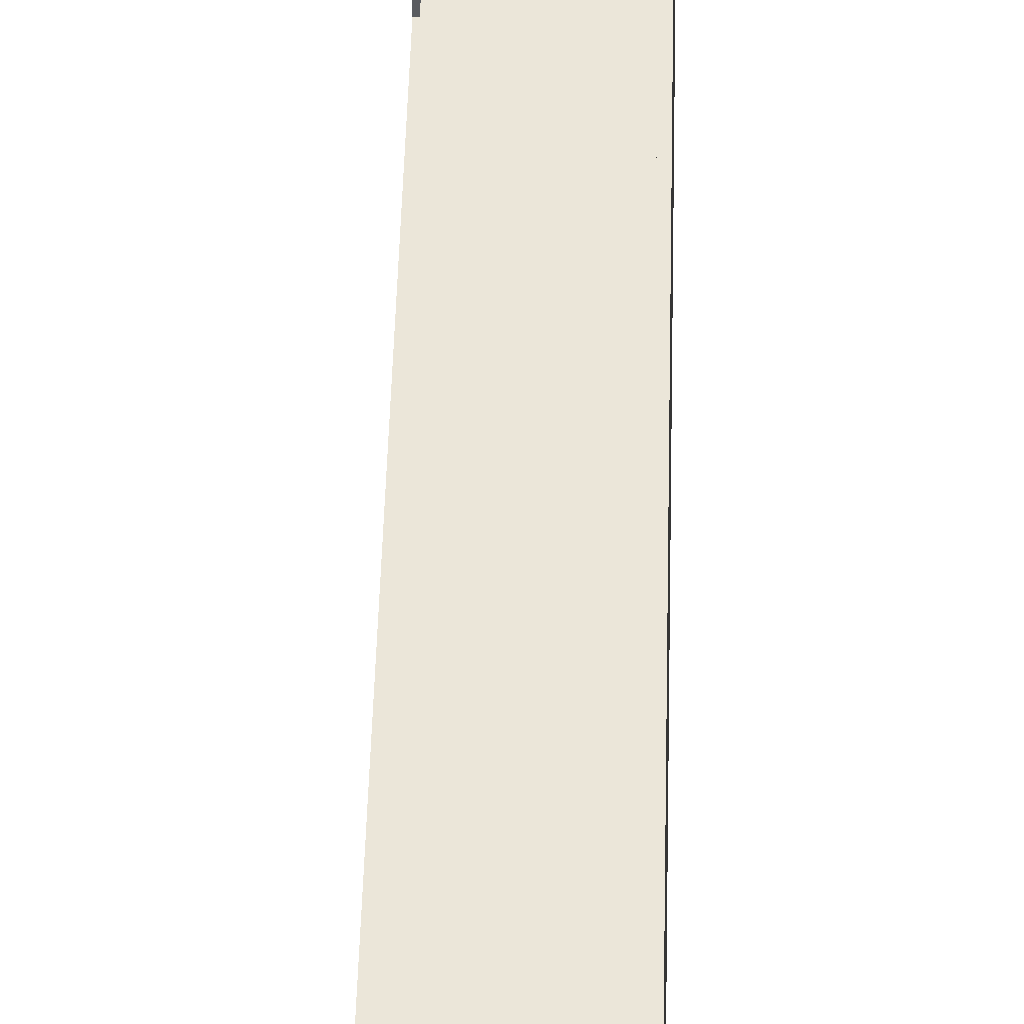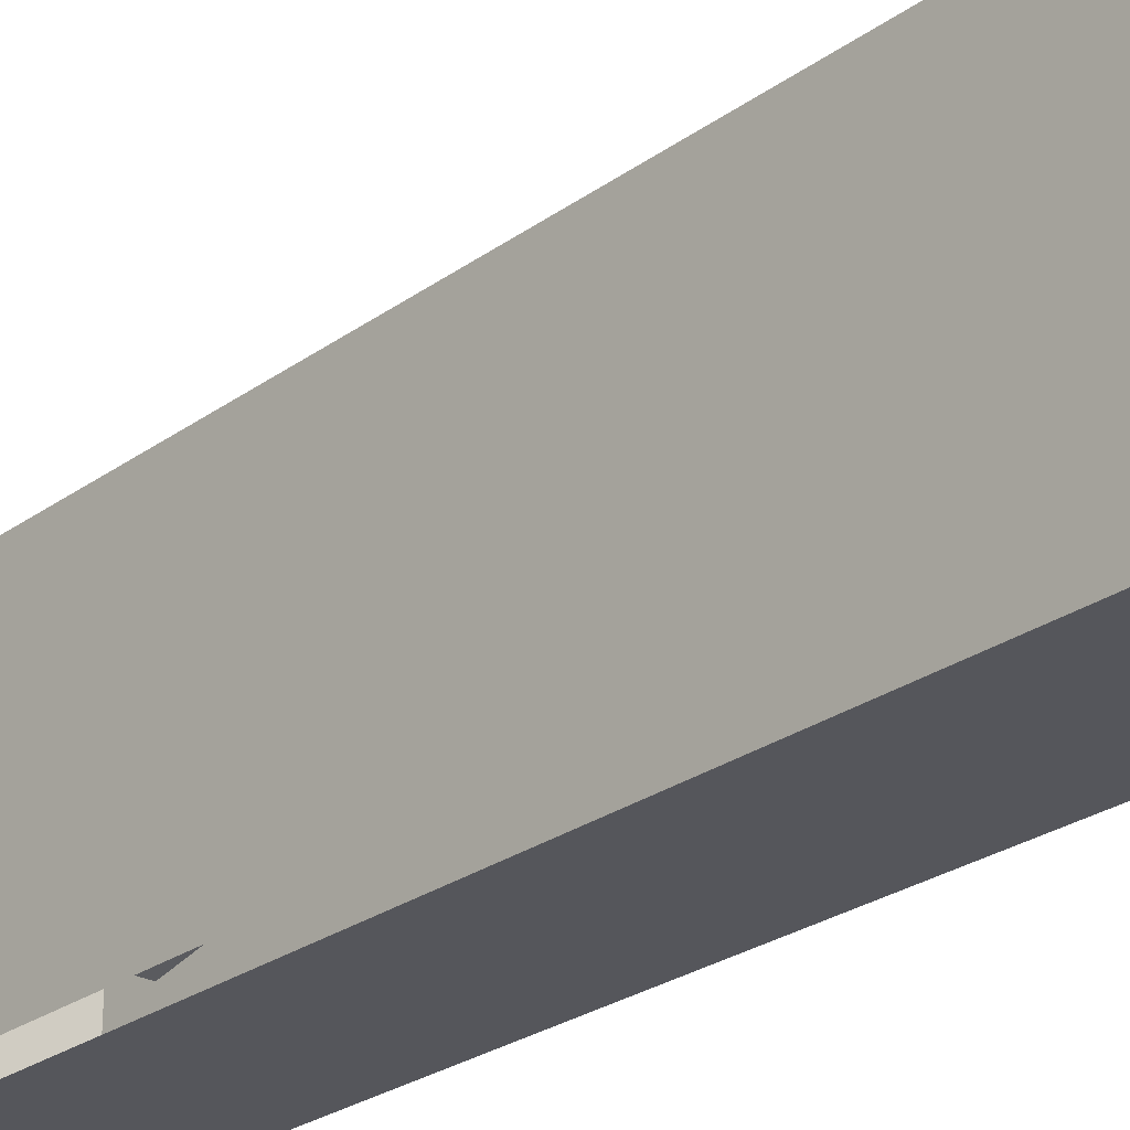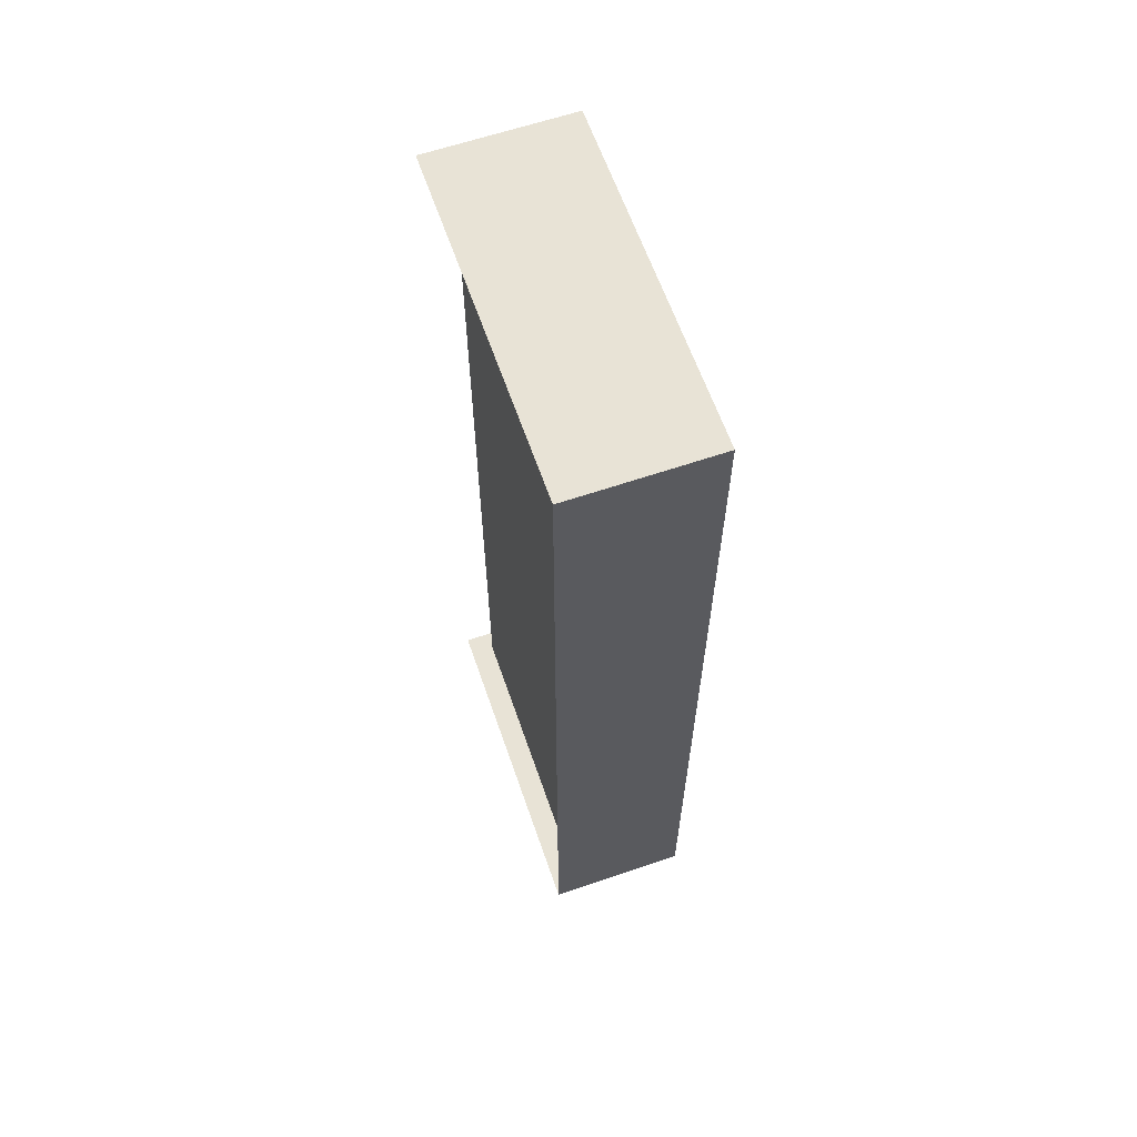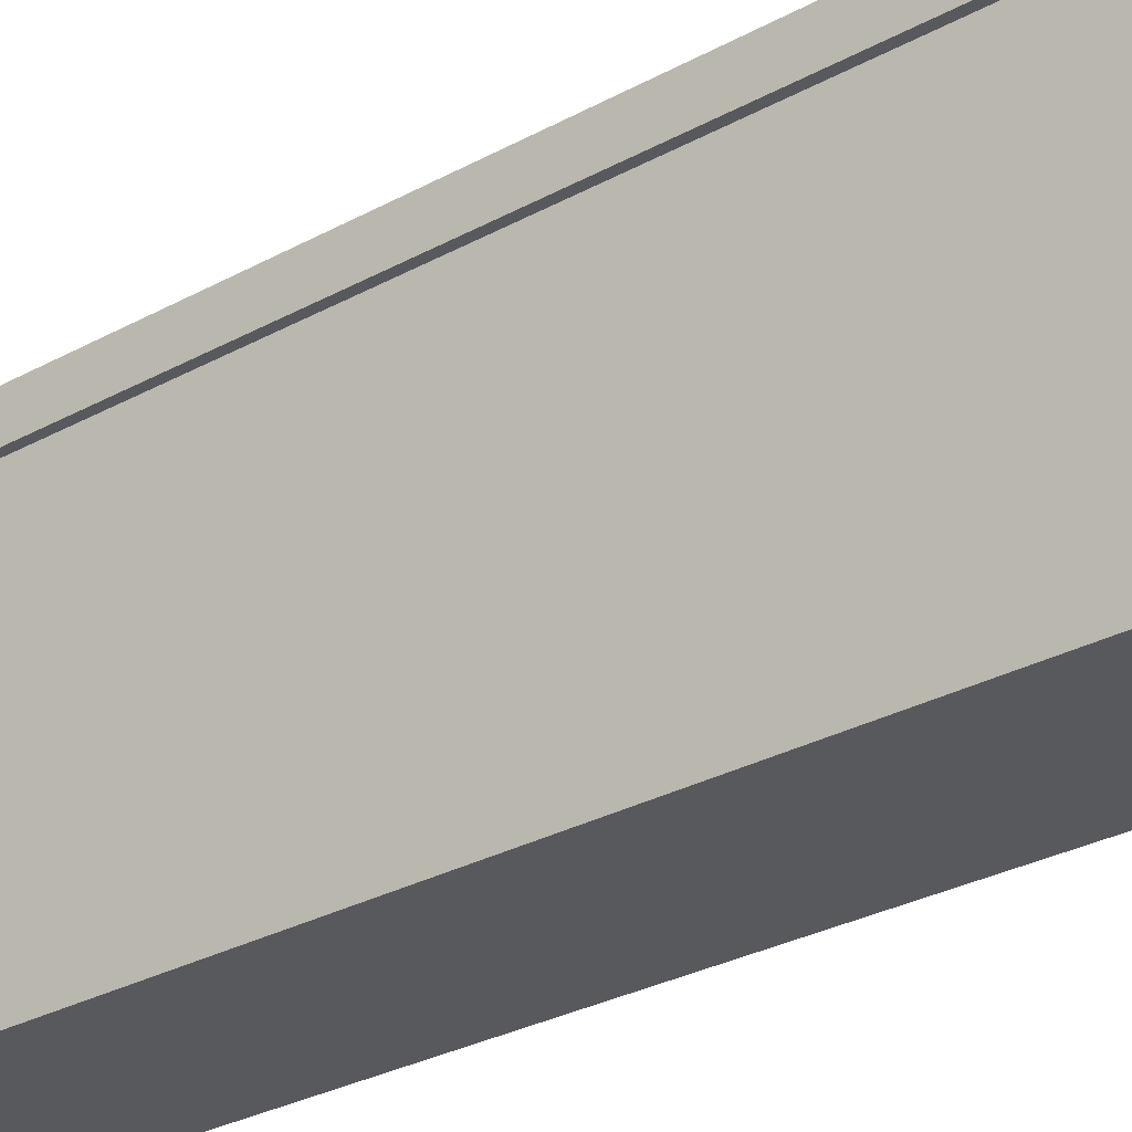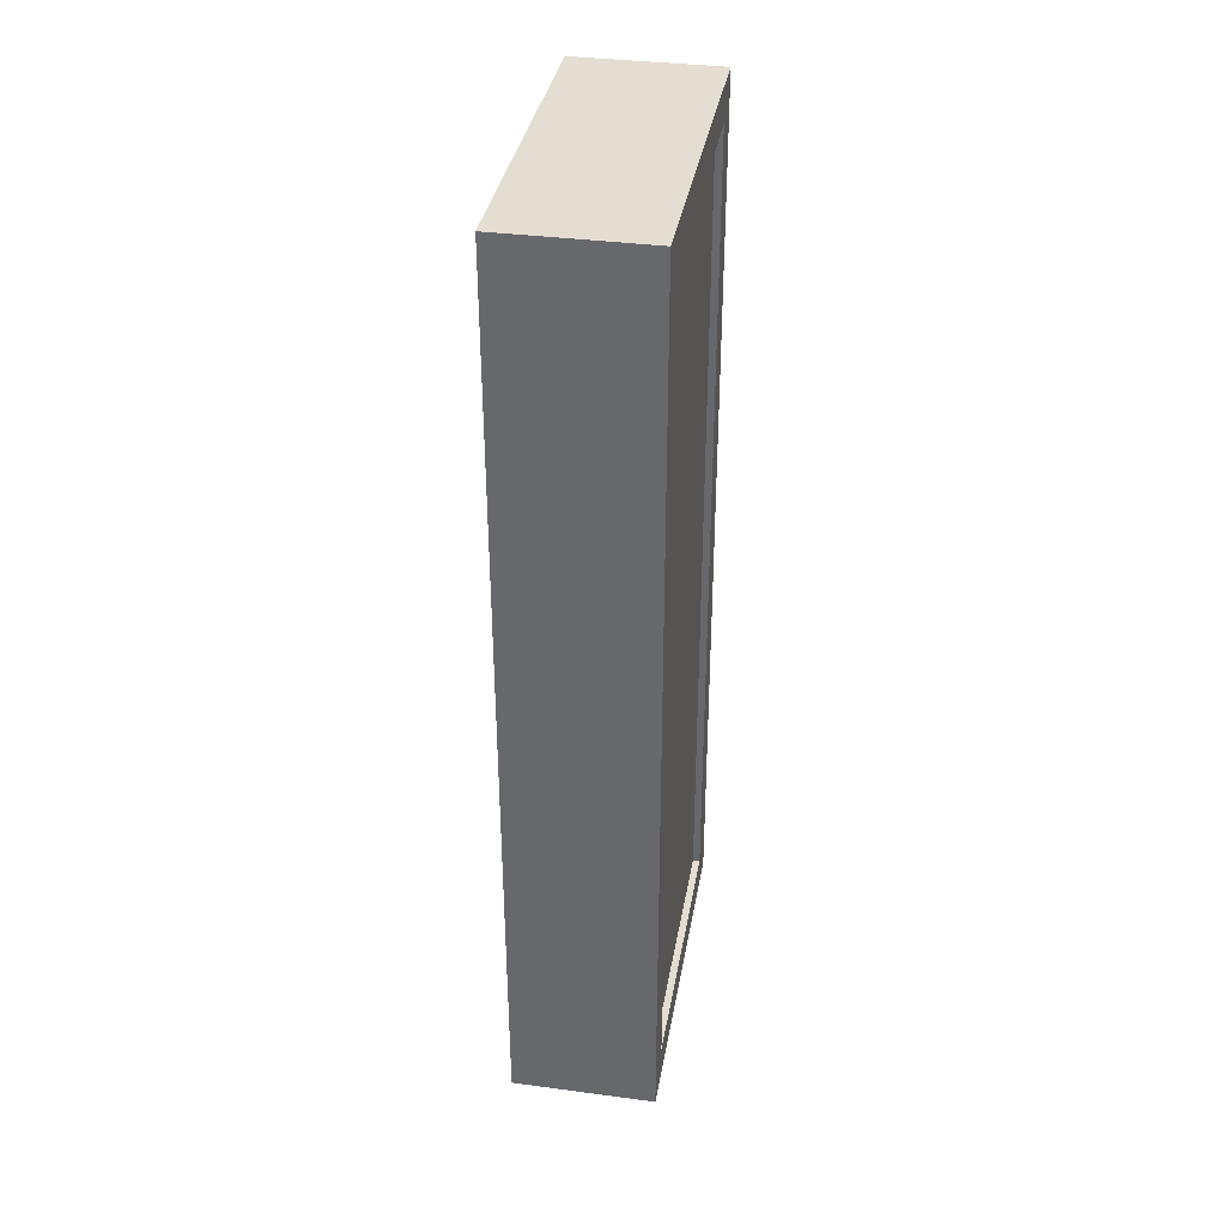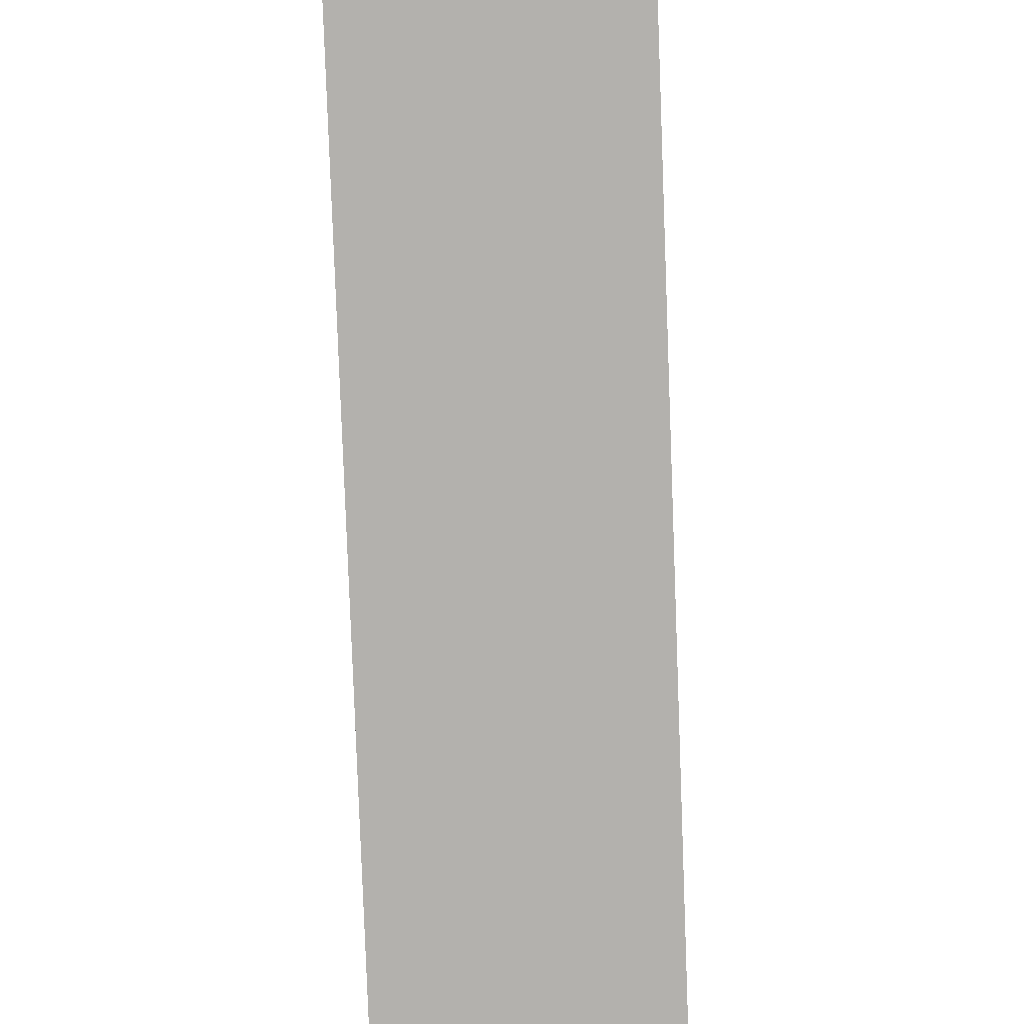
<metadata>
{"format":"obj","ext":"obj","renderer":"f3d","projection":"perspective","resolution":1024,"background":"white","views":[{"elev":56.4,"azim":1.7,"up":"+Y"},{"elev":-26.2,"azim":-41.6,"up":"+Y"},{"elev":62.5,"azim":-19.1,"up":"+Z"},{"elev":-29.1,"azim":129.3,"up":"+Y"},{"elev":36.2,"azim":9.8,"up":"+Z"},{"elev":-79.2,"azim":-177.9,"up":"+Y"}]}
</metadata>
<code>
v -0.3438 -1.438 -0.5
v -0.5 -1.438 -0.5
v -0.5 -1.062 -0.5
v -0.3438 -1.062 -0.5
v -0.3438 -1.102 -0.4609
v -0.3438 -1.398 -0.4609
v -0.3438 -1.438 0.5
v -0.5 -1.438 0.5
v -0.3438 -1.062 0.5
v -0.5 -1.062 0.5
v -0.4766 -1.398 0.4609
v -0.4766 -1.398 -0.4609
v -0.4766 -1.102 -0.4609
v -0.4766 -1.102 0.4609
v -0.3438 -1.102 0.4609
v -0.3438 -1.398 0.4609
v -0.3516 -1.398 0.4609
v -0.3516 -1.398 -0.4609
v -0.3516 -1.102 -0.4609
v -0.3516 -1.102 0.4609
v -0.3672 -1.305 0.3281
v -0.4297 -1.305 0.3281
v -0.4219 -1.297 0.3203
v -0.375 -1.297 0.3203
v -0.375 -1.242 0.3203
v -0.3672 -1.234 0.3281
v -0.375 -1.242 0.3359
v -0.375 -1.297 0.3359
v -0.4219 -1.297 0.3359
v -0.375 -1.297 0.4297
v -0.4219 -1.297 0.4297
v -0.3672 -1.305 0.4375
v -0.4297 -1.305 0.4375
v -0.375 -1.297 0.4453
v -0.4219 -1.297 0.4453
v -0.375 -1.242 0.4453
v -0.4219 -1.242 0.4453
v -0.3672 -1.234 0.4375
v -0.4297 -1.234 0.4375
v -0.375 -1.242 0.4297
v -0.4219 -1.242 0.4297
v -0.4219 -1.242 0.3359
v -0.4297 -1.234 0.3281
v -0.4219 -1.242 0.3203
v -0.3906 -1.25 0.3203
v -0.4062 -1.25 0.3203
v -0.4062 -1.289 0.3203
v -0.3906 -1.289 0.3203
v -0.3906 -1.273 0.1641
v -0.3906 -1.18 0.1641
v -0.3906 -1.227 -0.4375
v -0.3906 -1.305 -0.3438
v -0.4062 -1.305 -0.3438
v -0.3906 -1.352 -0.3594
v -0.4062 -1.352 -0.3594
v -0.3906 -1.328 -0.25
v -0.4062 -1.328 -0.25
v -0.3906 -1.289 -0.1172
v -0.4062 -1.289 -0.1172
v -0.3906 -1.273 0.03125
v -0.4062 -1.273 0.03125
v -0.4062 -1.273 0.1641
v -0.3906 -1.188 -0.2969
v -0.3906 -1.211 -0.2734
v -0.3906 -1.18 -0.2656
v -0.3906 -1.156 -0.1406
v -0.3906 -1.188 -0.125
v -0.3906 -1.156 -0.1094
v -0.3906 -1.156 0.007812
v -0.3906 -1.172 0.02344
v -0.3906 -1.156 0.03906
v -0.4062 -1.188 -0.125
v -0.4062 -1.172 0.02344
v -0.4062 -1.211 -0.2734
f 1 2 3
f 1 3 4
f 1 7 2
f 2 7 8
f 8 7 9
f 8 9 10
f 11 12 13
f 11 13 14
f 11 14 15
f 11 15 16
f 13 12 6
f 13 6 5
f 13 5 14
f 14 5 15
f 1 4 5
f 1 5 6
f 1 6 7
f 16 15 9
f 16 9 7
f 16 7 6
f 15 5 4
f 15 4 9
f 17 18 19
f 17 19 20
f 21 22 23
f 21 23 24
f 21 24 25
f 21 25 26
f 21 26 27
f 21 27 28
f 21 28 22
f 22 28 29
f 31 30 32
f 31 32 33
f 33 32 34
f 33 34 35
f 35 34 36
f 35 36 37
f 37 36 38
f 37 38 39
f 39 38 40
f 39 40 41
f 42 27 26
f 42 26 43
f 43 26 25
f 43 25 44
f 44 25 45
f 44 45 46
f 44 46 23
f 23 46 47
f 23 47 24
f 24 47 48
f 24 48 25
f 25 48 45
f 38 32 30
f 38 30 40
f 36 34 32
f 36 32 38
f 29 28 30
f 29 30 31
f 41 40 27
f 41 27 42
f 40 30 28
f 40 28 27
f 45 48 49
f 45 49 50
f 45 50 46
f 51 52 53
f 53 52 54
f 53 54 55
f 55 54 56
f 55 56 57
f 57 56 58
f 57 58 59
f 59 58 60
f 59 60 61
f 61 60 49
f 61 49 62
f 62 49 48
f 62 48 47
f 54 52 56
f 56 52 63
f 56 63 64
f 56 64 65
f 56 65 66
f 56 66 58
f 58 66 67
f 58 67 68
f 58 68 69
f 58 69 60
f 60 69 70
f 60 70 71
f 60 71 50
f 60 50 49
f 68 67 72
f 72 67 66
f 71 70 73
f 73 70 69
f 65 64 74
f 74 64 63
f 63 52 51

</code>
